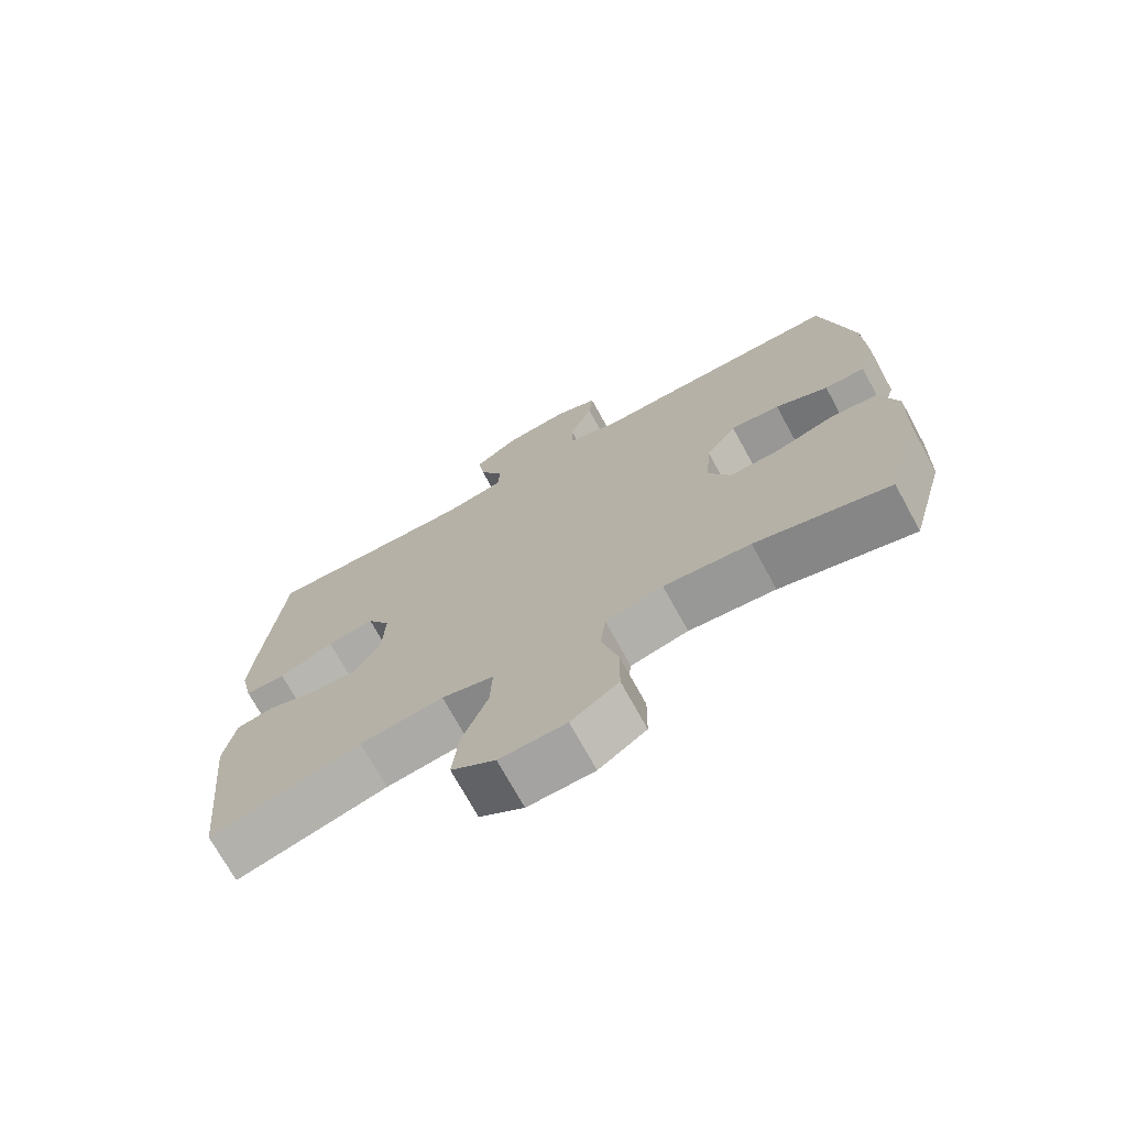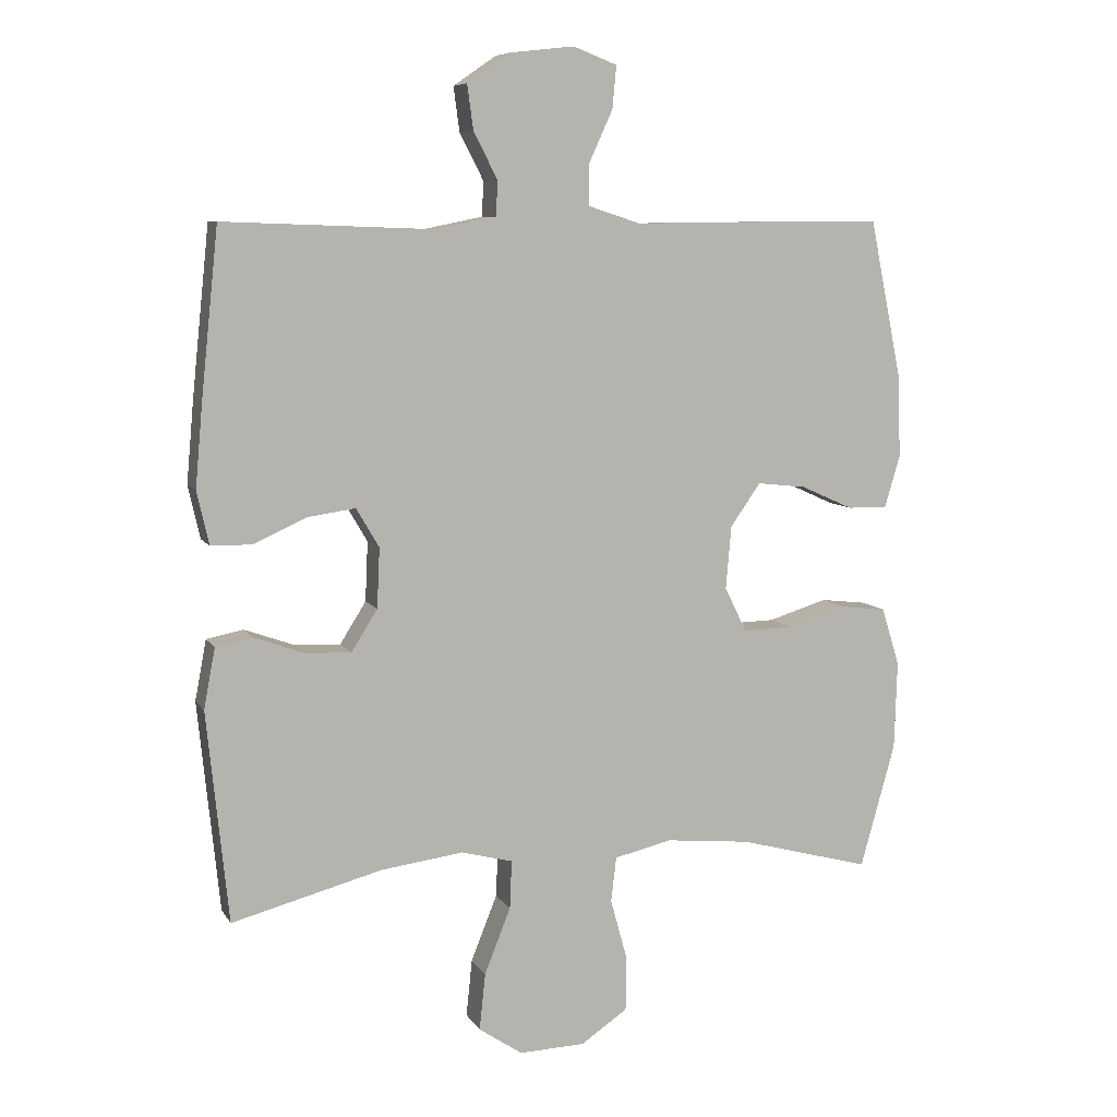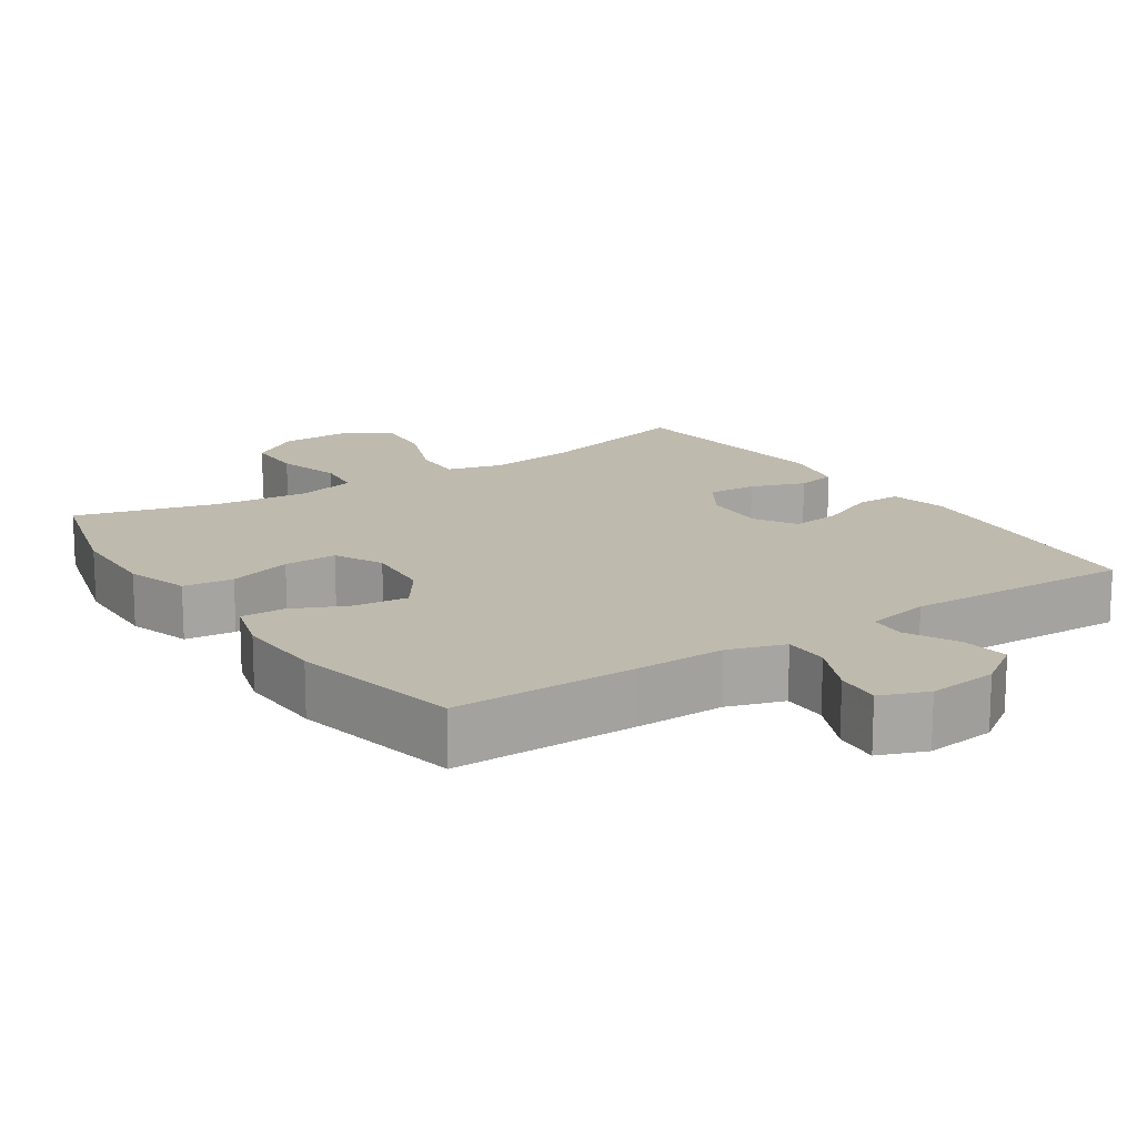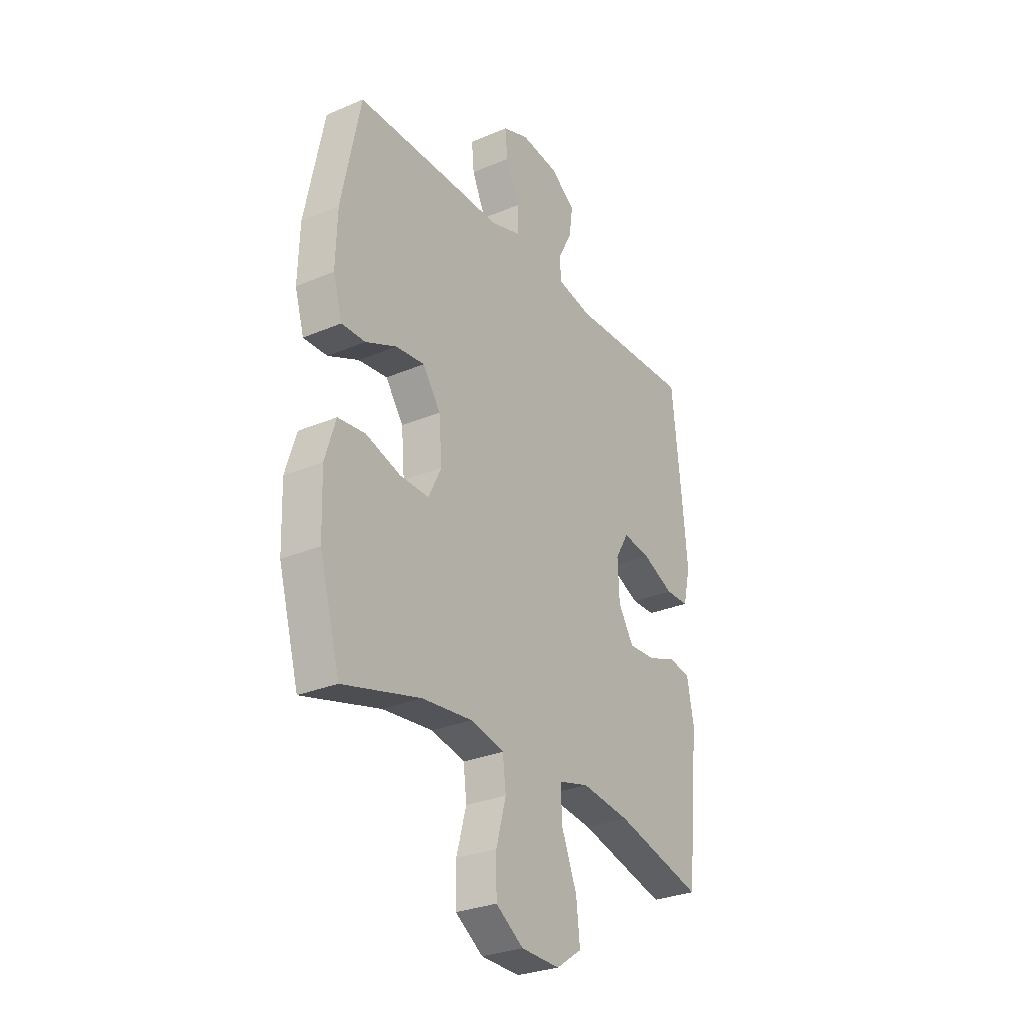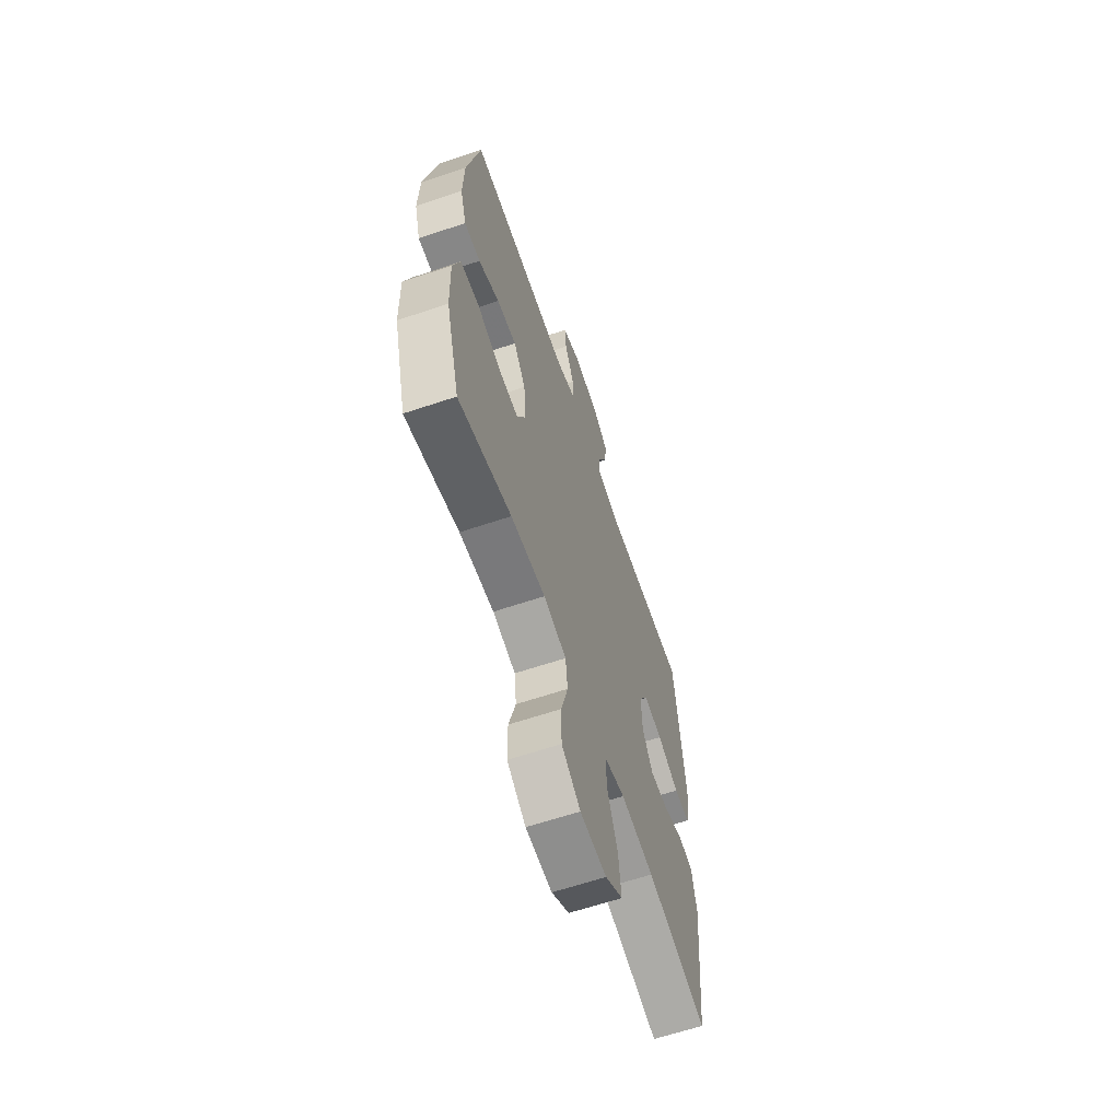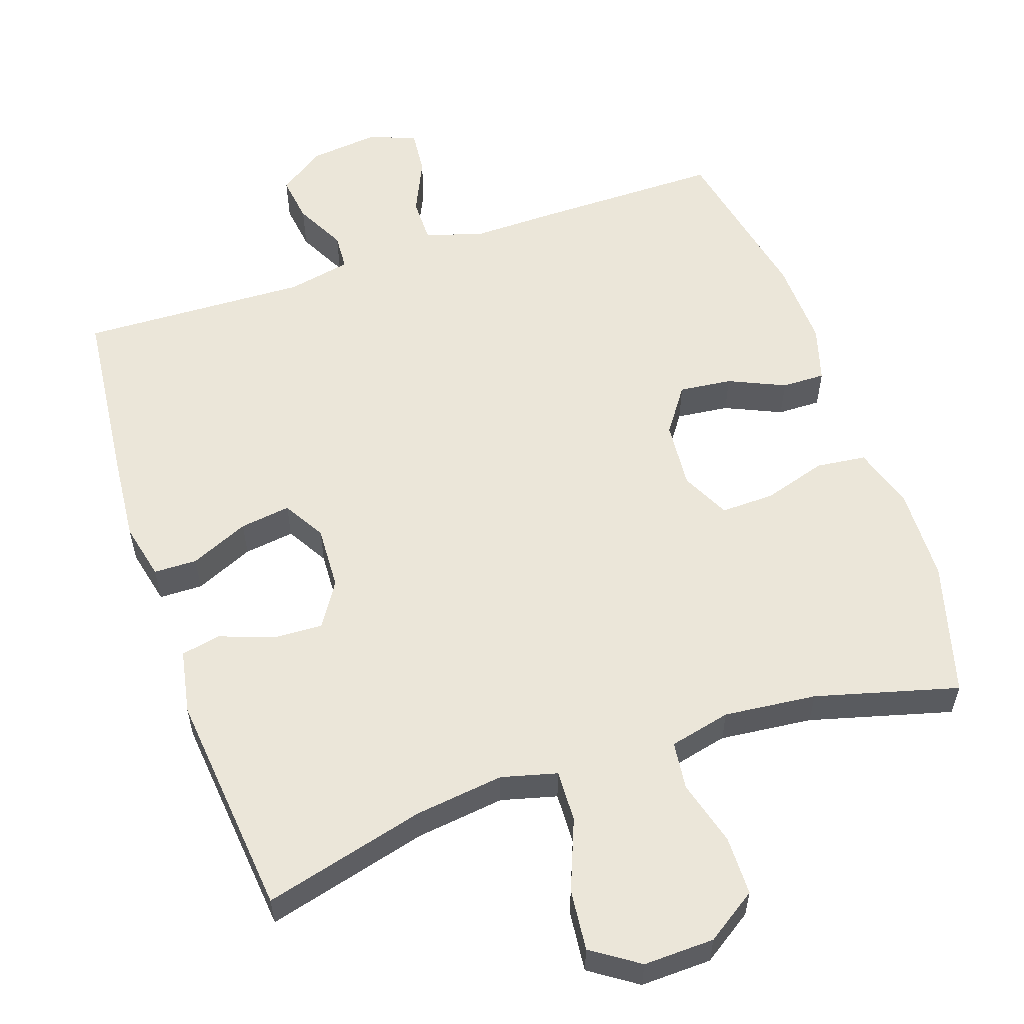
<metadata>
{"format":"obj","ext":"obj","renderer":"f3d","projection":"perspective","resolution":1024,"background":"white","views":[{"elev":-72.1,"azim":-151.3,"up":"+Z"},{"elev":8.0,"azim":161.4,"up":"+Z"},{"elev":15.7,"azim":-33.7,"up":"+Y"},{"elev":-28.9,"azim":-57.6,"up":"+Z"},{"elev":-63.2,"azim":-71.2,"up":"+Z"},{"elev":56.7,"azim":161.2,"up":"+Y"}]}
</metadata>
<code>
v -0.5 0.07 -0.5
v -0.552 0.07 -0.314
v -0.556 0.07 -0.183
v -0.529 0.07 -0.096
v -0.46 0.07 -0.088
v -0.372 0.07 -0.115
v -0.298 0.07 -0.117
v -0.265 0.07 -0.05
v -0.273 0.07 0.044
v -0.318 0.07 0.108
v -0.391 0.07 0.1
v -0.469 0.07 0.065
v -0.529 0.07 0.064
v -0.552 0.07 0.142
v -0.548 0.07 0.264
v -0.5 0.07 0.5
v -0.245 0.07 0.499
v -0.123 0.07 0.497
v -0.045 0.07 0.522
v -0.045 0.07 0.584
v -0.08 0.07 0.661
v -0.086 0.07 0.724
v -0.021 0.07 0.749
v 0.075 0.07 0.738
v 0.139 0.07 0.694
v 0.13 0.07 0.628
v 0.094 0.07 0.558
v 0.097 0.07 0.507
v 0.185 0.07 0.489
v 0.5 0.07 0.5
v 0.526 0.07 0.251
v 0.537 0.07 0.128
v 0.519 0.07 0.049
v 0.459 0.07 0.048
v 0.378 0.07 0.084
v 0.308 0.07 0.094
v 0.274 0.07 0.036
v 0.278 0.07 -0.053
v 0.317 0.07 -0.115
v 0.385 0.07 -0.112
v 0.46 0.07 -0.085
v 0.515 0.07 -0.096
v 0.532 0.07 -0.186
v 0.5 0.07 -0.5
v 0.276 0.07 -0.441
v 0.153 0.07 -0.425
v 0.076 0.07 -0.445
v 0.079 0.07 -0.517
v 0.118 0.07 -0.615
v 0.127 0.07 -0.7
v 0.062 0.07 -0.744
v -0.036 0.07 -0.741
v -0.106 0.07 -0.694
v -0.107 0.07 -0.612
v -0.082 0.07 -0.521
v -0.09 0.07 -0.454
v -0.175 0.07 -0.434
v -0.303 0.07 -0.447
v -0.5 0 -0.5
v -0.552 0 -0.314
v -0.556 0 -0.183
v -0.529 0 -0.096
v -0.46 0 -0.088
v -0.372 0 -0.115
v -0.298 0 -0.117
v -0.265 0 -0.05
v -0.273 0 0.044
v -0.318 0 0.108
v -0.391 0 0.1
v -0.469 0 0.065
v -0.529 0 0.064
v -0.552 0 0.142
v -0.548 0 0.264
v -0.5 0 0.5
v -0.245 0 0.499
v -0.123 0 0.497
v -0.045 0 0.522
v -0.045 0 0.584
v -0.08 0 0.661
v -0.086 0 0.724
v -0.021 0 0.749
v 0.075 0 0.738
v 0.139 0 0.694
v 0.13 0 0.628
v 0.094 0 0.558
v 0.097 0 0.507
v 0.185 0 0.489
v 0.5 0 0.5
v 0.526 0 0.251
v 0.537 0 0.128
v 0.519 0 0.049
v 0.459 0 0.048
v 0.378 0 0.084
v 0.308 0 0.094
v 0.274 0 0.036
v 0.278 0 -0.053
v 0.317 0 -0.115
v 0.385 0 -0.112
v 0.46 0 -0.085
v 0.515 0 -0.096
v 0.532 0 -0.186
v 0.5 0 -0.5
v 0.276 0 -0.441
v 0.153 0 -0.425
v 0.076 0 -0.445
v 0.079 0 -0.517
v 0.118 0 -0.615
v 0.127 0 -0.7
v 0.062 0 -0.744
v -0.036 0 -0.741
v -0.106 0 -0.694
v -0.107 0 -0.612
v -0.082 0 -0.521
v -0.09 0 -0.454
v -0.175 0 -0.434
v -0.303 0 -0.447
f 52 53 54 55
f 52 55 56
f 51 52 56
f 48 49 50 51
f 47 48 51 56
f 46 47 56 57
f 42 43 44 45
f 40 41 42 45
f 39 40 45 46
f 38 39 46 57
f 32 33 34 35
f 32 35 36
f 29 30 31 32
f 28 29 32 36
f 24 25 26 27
f 24 27 28
f 23 24 28
f 20 21 22 23
f 19 20 23 28
f 18 19 28 36
f 11 12 13 14
f 10 11 14 15
f 3 4 5 6
f 3 6 7
f 58 1 2 3
f 58 3 7
f 37 38 57 58
f 37 58 7 8
f 36 37 8 9
f 18 36 9 10
f 16 17 18
f 10 15 16 18
f 113 112 111 110
f 114 113 110
f 114 110 109
f 109 108 107 106
f 114 109 106 105
f 115 114 105 104
f 103 102 101 100
f 103 100 99 98
f 104 103 98 97
f 115 104 97 96
f 93 92 91 90
f 94 93 90
f 90 89 88 87
f 94 90 87 86
f 85 84 83 82
f 86 85 82
f 86 82 81
f 81 80 79 78
f 86 81 78 77
f 94 86 77 76
f 72 71 70 69
f 73 72 69 68
f 64 63 62 61
f 65 64 61
f 61 60 59 116
f 65 61 116
f 116 115 96 95
f 66 65 116 95
f 67 66 95 94
f 68 67 94 76
f 76 75 74
f 76 74 73 68
f 1 59 60 2
f 2 60 61 3
f 3 61 62 4
f 4 62 63 5
f 5 63 64 6
f 6 64 65 7
f 7 65 66 8
f 8 66 67 9
f 9 67 68 10
f 10 68 69 11
f 11 69 70 12
f 12 70 71 13
f 13 71 72 14
f 14 72 73 15
f 15 73 74 16
f 16 74 75 17
f 17 75 76 18
f 18 76 77 19
f 19 77 78 20
f 20 78 79 21
f 21 79 80 22
f 22 80 81 23
f 23 81 82 24
f 24 82 83 25
f 25 83 84 26
f 26 84 85 27
f 27 85 86 28
f 28 86 87 29
f 29 87 88 30
f 30 88 89 31
f 31 89 90 32
f 32 90 91 33
f 33 91 92 34
f 34 92 93 35
f 35 93 94 36
f 36 94 95 37
f 37 95 96 38
f 38 96 97 39
f 39 97 98 40
f 40 98 99 41
f 41 99 100 42
f 42 100 101 43
f 43 101 102 44
f 44 102 103 45
f 45 103 104 46
f 46 104 105 47
f 47 105 106 48
f 48 106 107 49
f 49 107 108 50
f 50 108 109 51
f 51 109 110 52
f 52 110 111 53
f 53 111 112 54
f 54 112 113 55
f 55 113 114 56
f 56 114 115 57
f 57 115 116 58
f 58 116 59 1

</code>
